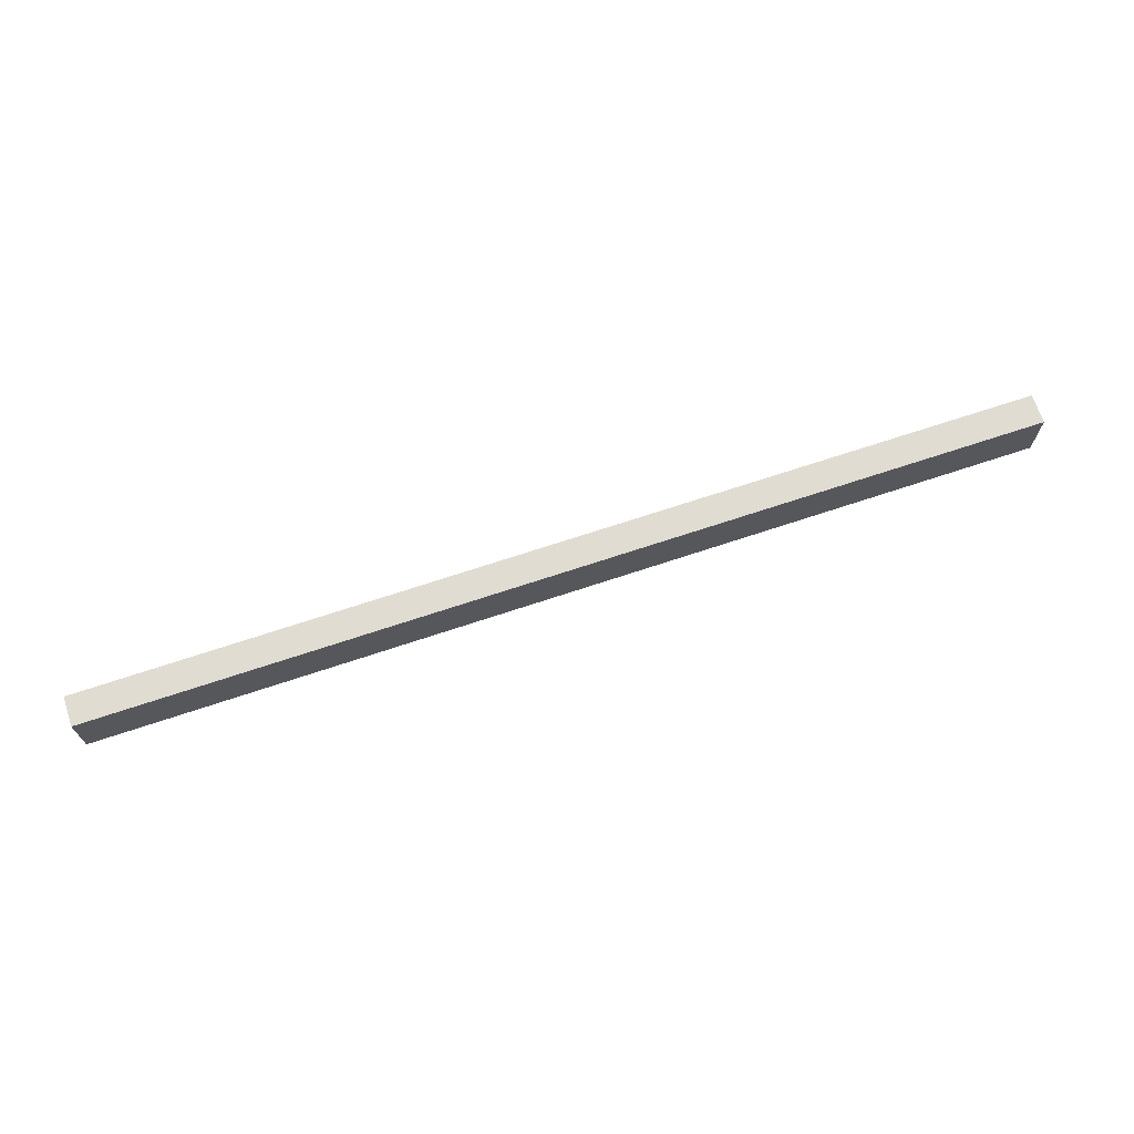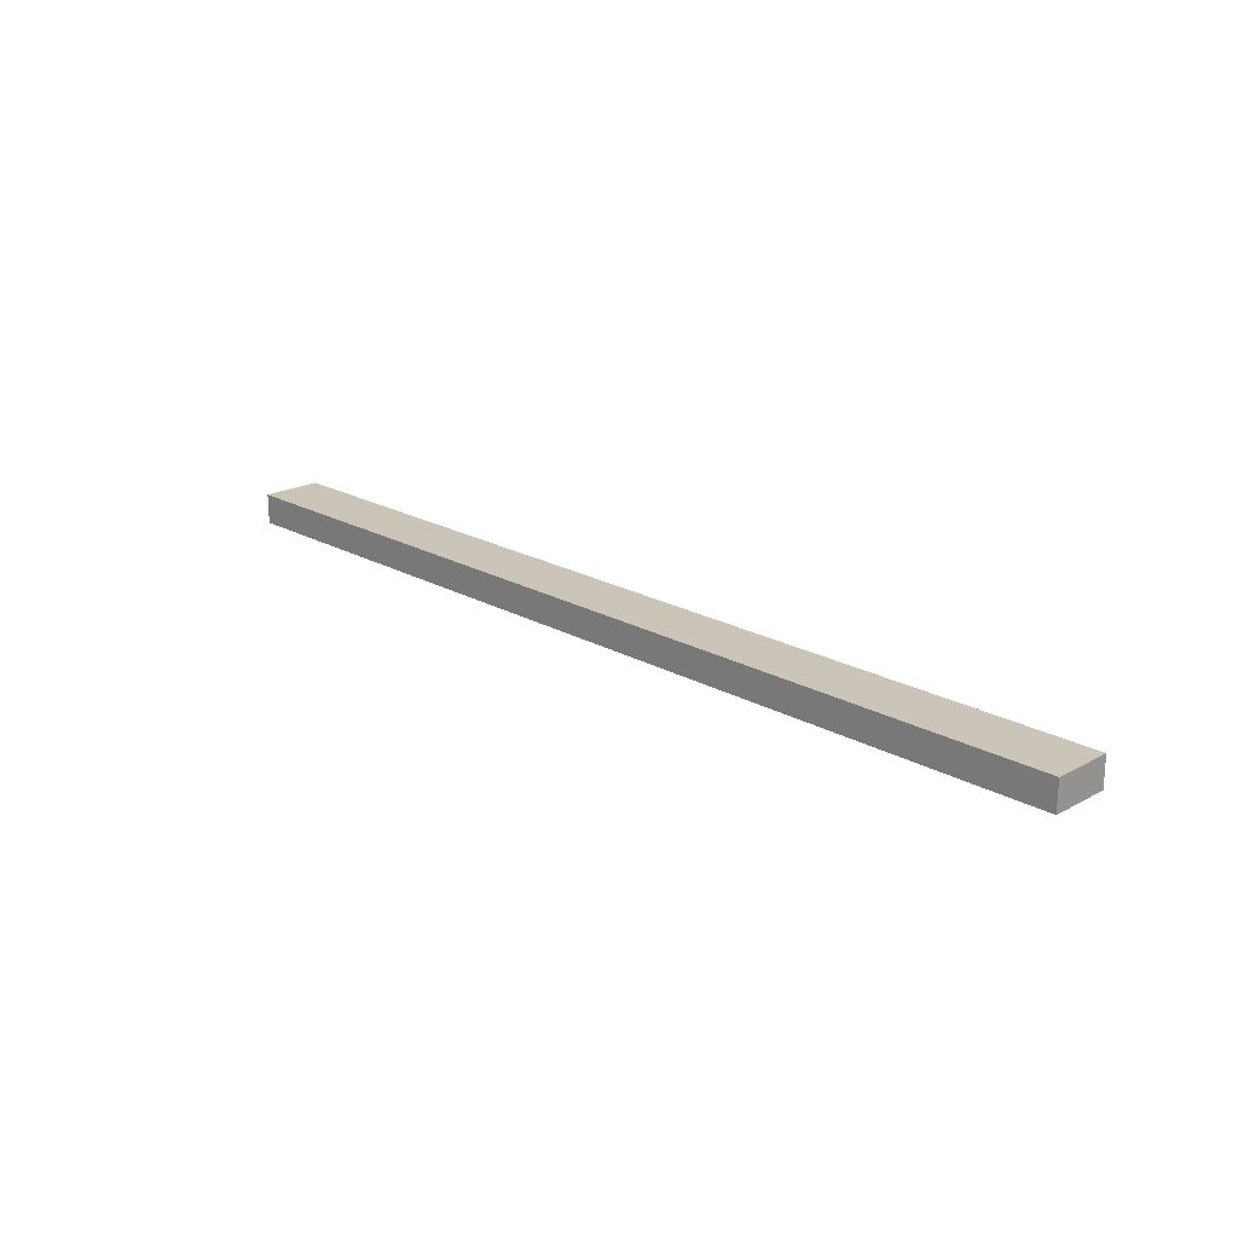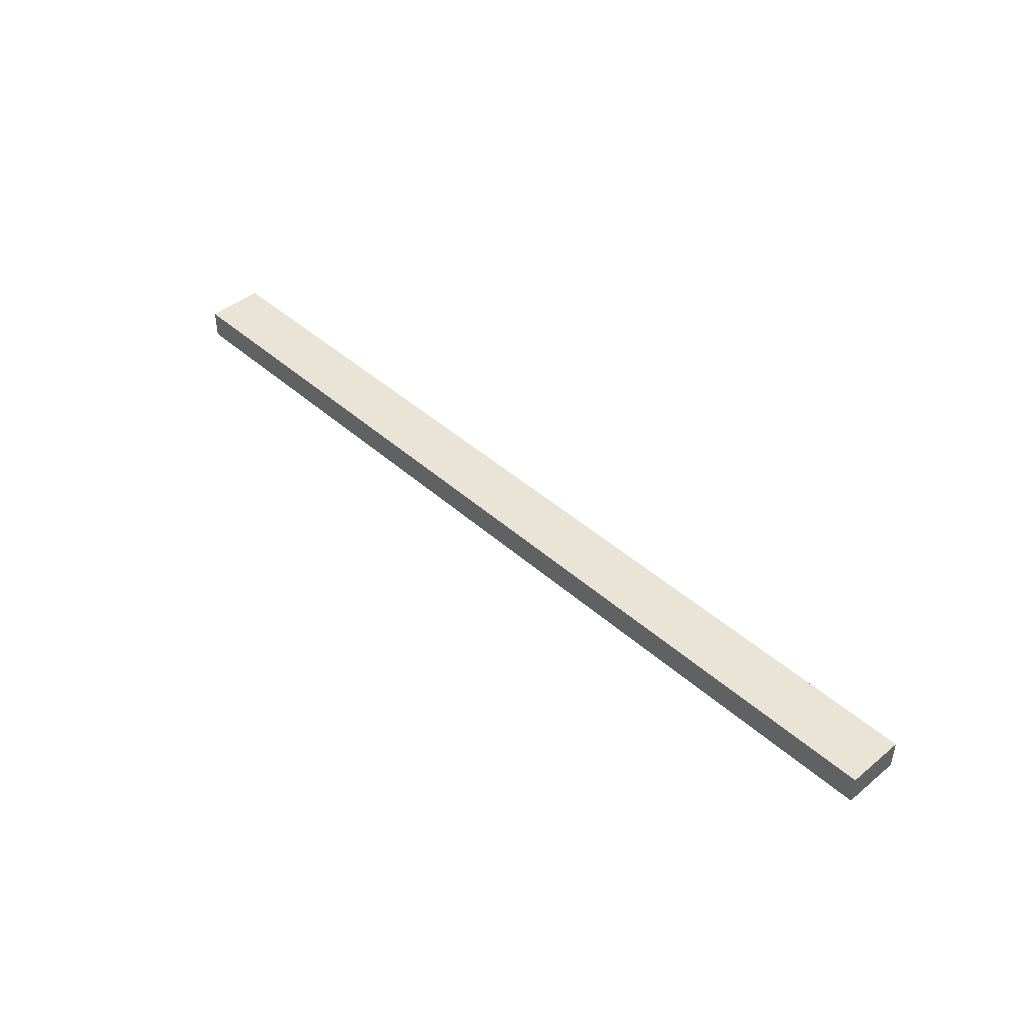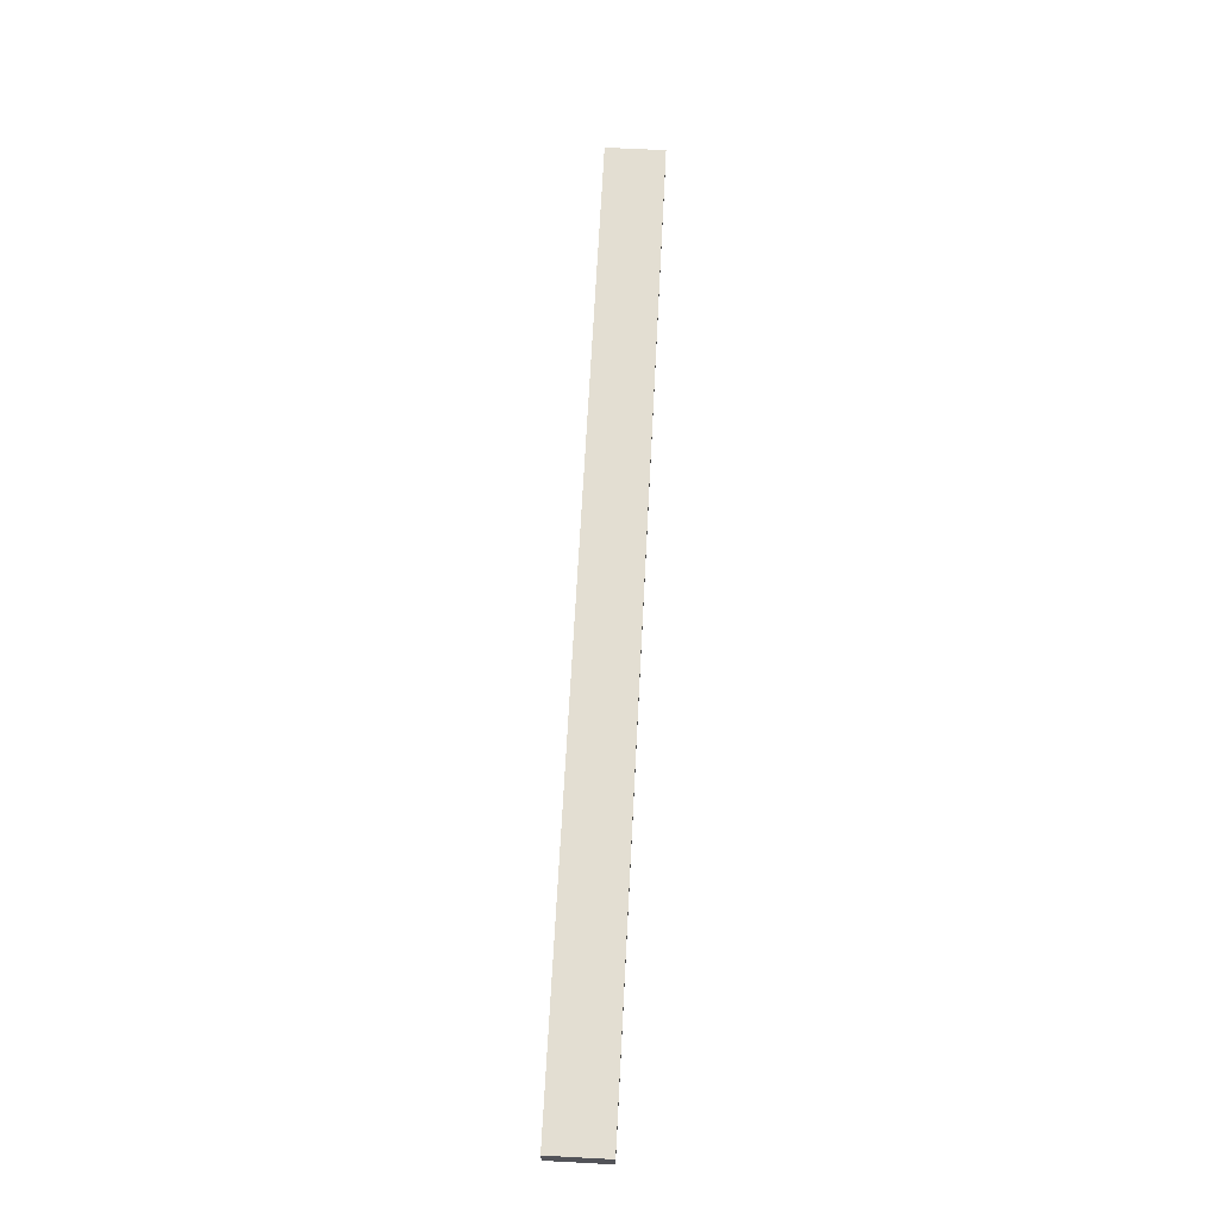
<metadata>
{"format":"obj","ext":"obj","renderer":"f3d","projection":"perspective","resolution":1024,"background":"white","views":[{"elev":69.2,"azim":161.5,"up":"+Z"},{"elev":20.5,"azim":-134.5,"up":"+Y"},{"elev":43.7,"azim":46.2,"up":"+Y"},{"elev":67.5,"azim":-87.0,"up":"+Y"}]}
</metadata>
<code>
o
v -2.7 10.2 -3.9
v -2.7 10.2 -4.1
v -2.7 10.2 -4.3
v -2.7 10.4 -3.9
v -2.7 10.4 -4.1
v -2.7 10.4 -4.3
v 3.7 10.2 -3.9
v 3.7 10.2 -4.3
v 3.7 10.4 -3.9
v 3.7 10.4 -4.3
v -2.7 10.2 -3.9
v -2.7 10.4 -3.9
v 3.7 10.2 -3.9
v 3.7 10.4 -3.9
v -2.7 10.2 -4.3
v -2.7 10.4 -4.3
v -2.6 10.2 -4.3
v -2.6 10.4 -4.3
v 3.7 10.2 -4.3
v 3.7 10.4 -4.3
v -2.7 10.2 -3.9
v 3.7 10.2 -3.9
v -2.7 10.2 -4.1
v -2.6 10.2 -4.1
v -2.7 10.2 -4.3
v -2.6 10.2 -4.3
v 3.7 10.2 -4.3
v -2.7 10.4 -3.9
v 3.7 10.4 -3.9
v -2.7 10.4 -4.1
v -2.6 10.4 -4.1
v -2.7 10.4 -4.3
v -2.6 10.4 -4.3
v 3.7 10.4 -4.3
f 4 2 1
f 5 3 2
f 5 2 4
f 6 3 5
f 7 8 9
f 9 8 10
f 13 12 11
f 14 12 13
f 15 16 17
f 17 16 18
f 17 18 19
f 19 18 20
f 23 22 21
f 24 22 23
f 25 24 23
f 26 22 24
f 26 24 25
f 27 22 26
f 28 29 30
f 30 29 31
f 30 31 32
f 31 29 33
f 32 31 33
f 33 29 34

</code>
